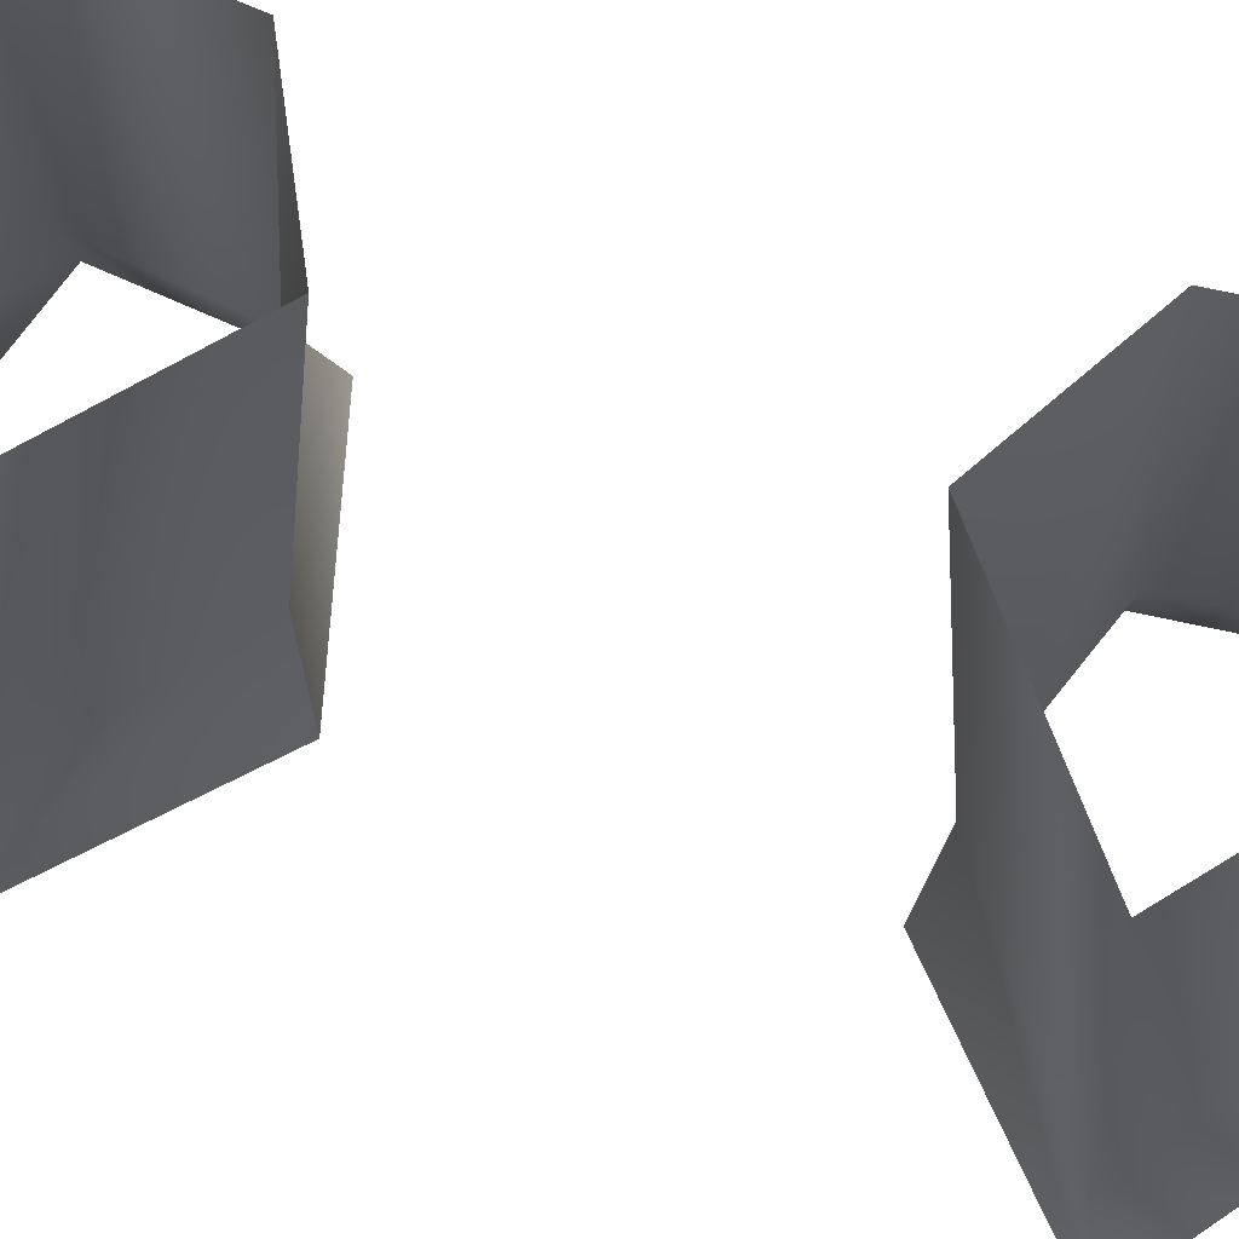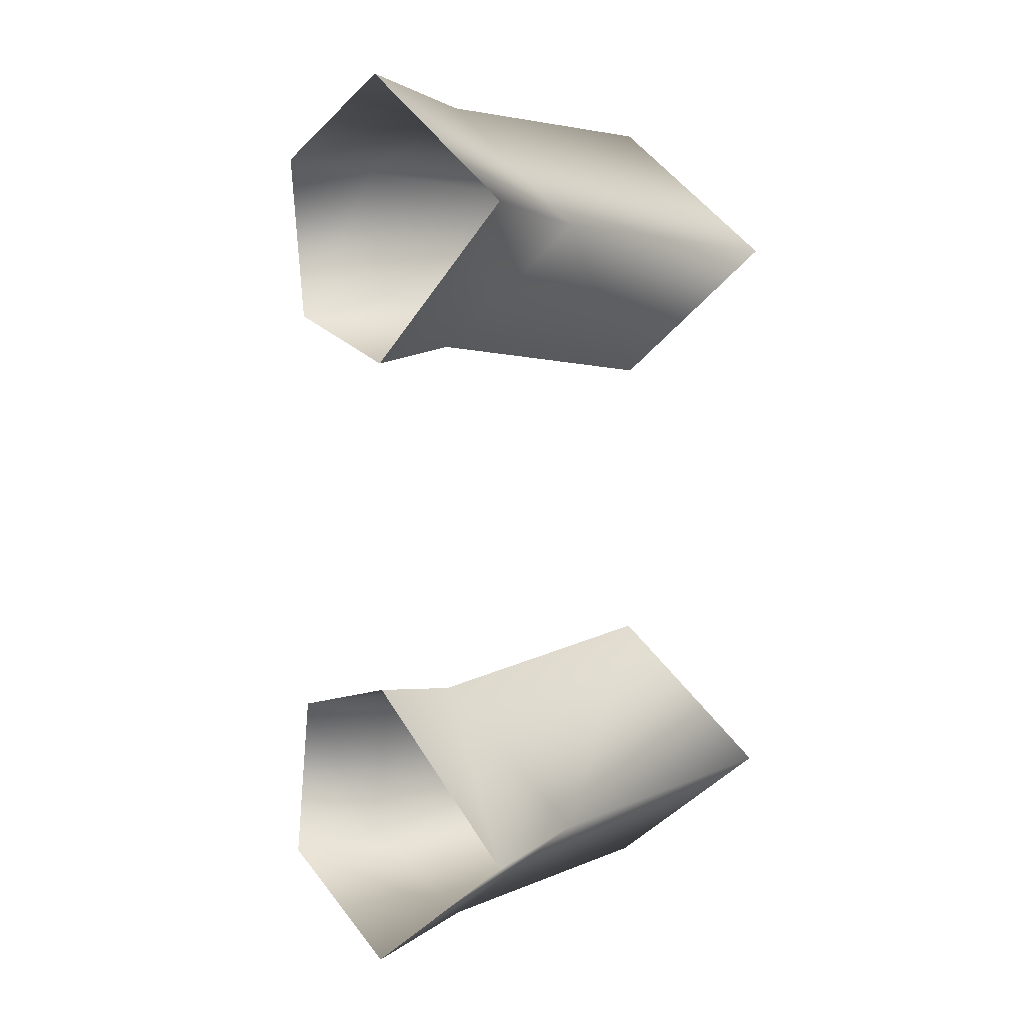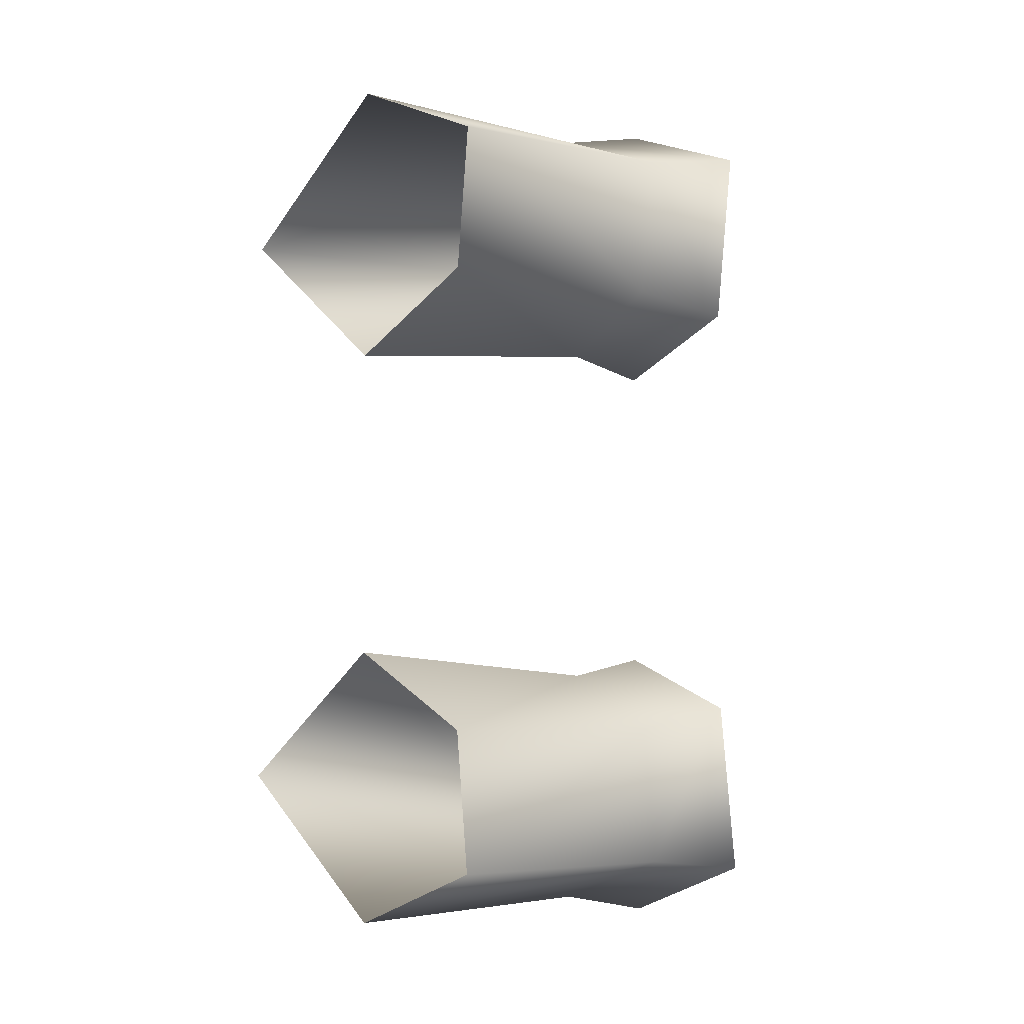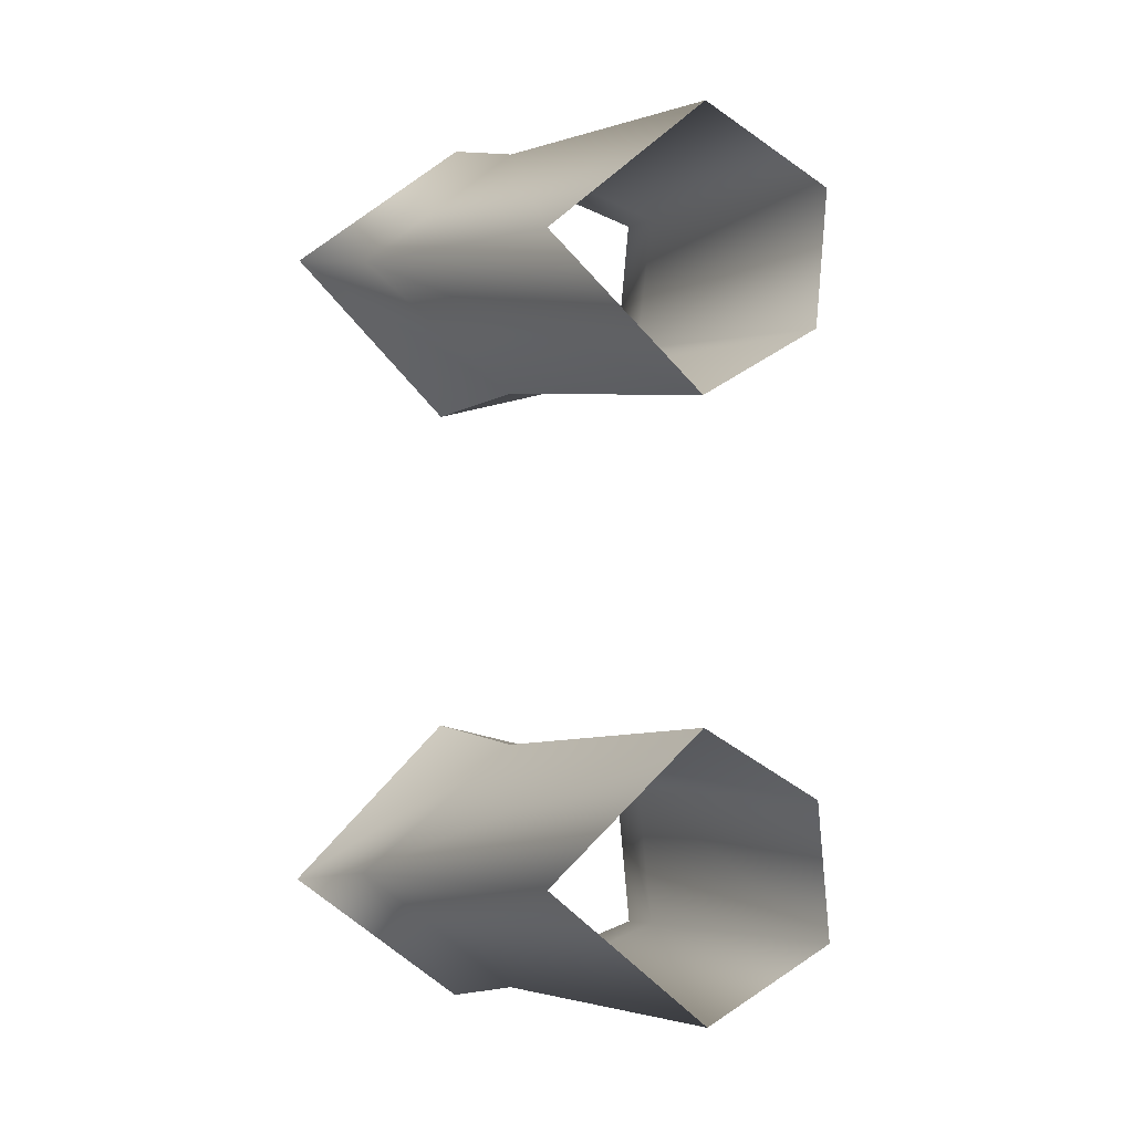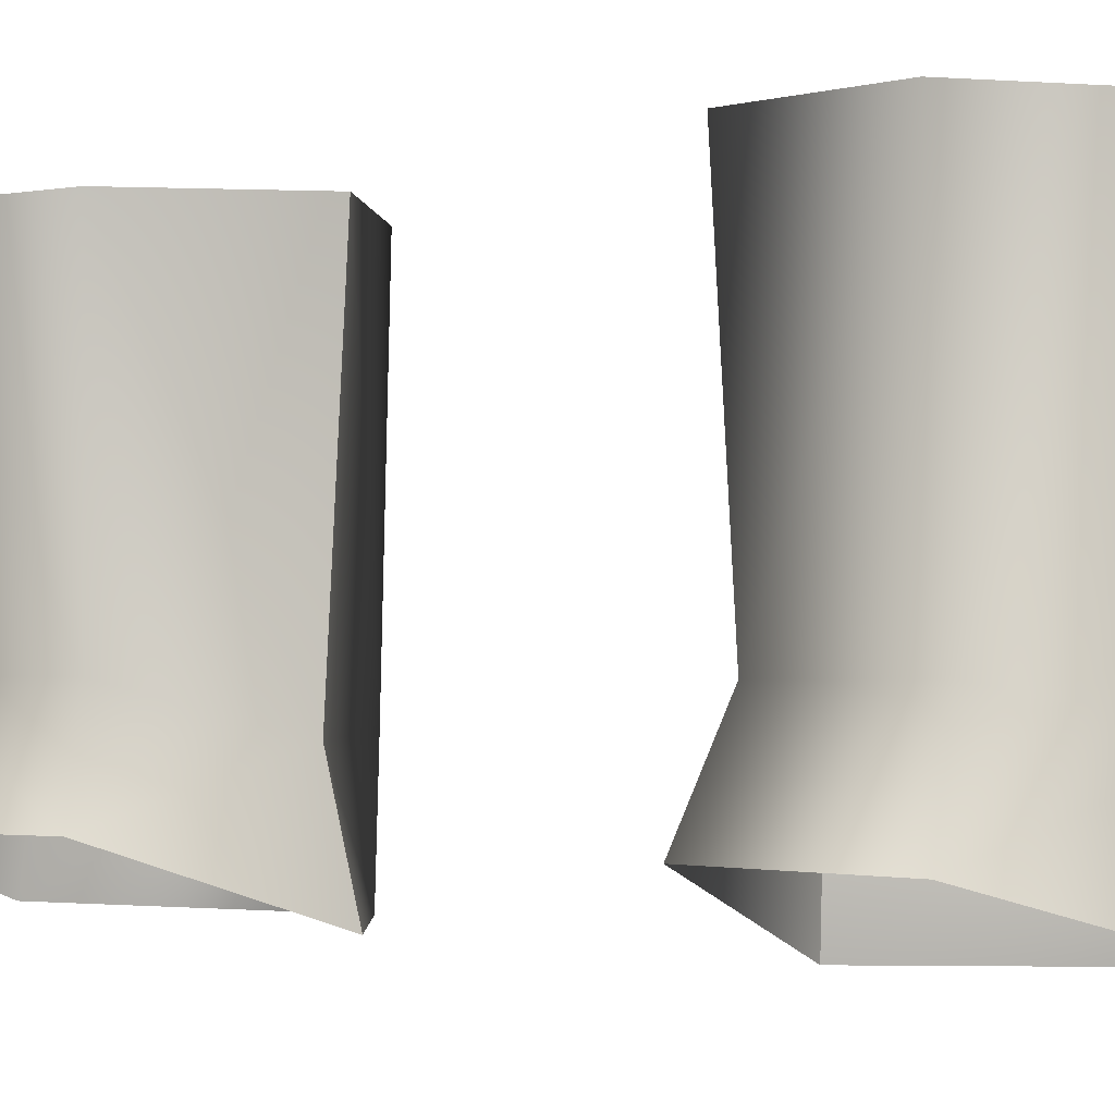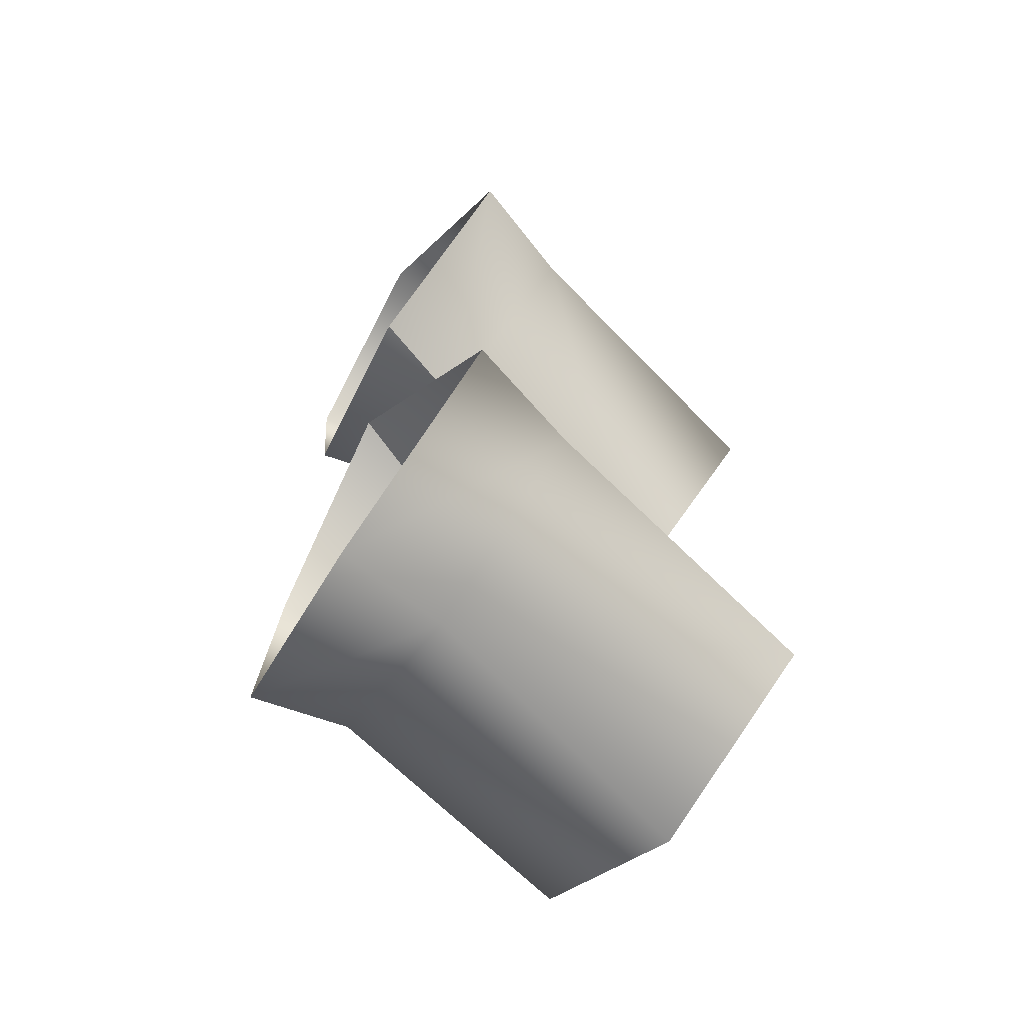
<metadata>
{"format":"obj","ext":"obj","renderer":"f3d","projection":"perspective","resolution":1024,"background":"white","views":[{"elev":62.8,"azim":-70.6,"up":"+Z"},{"elev":5.5,"azim":-137.2,"up":"+Y"},{"elev":-3.3,"azim":47.1,"up":"+Y"},{"elev":-1.6,"azim":-34.0,"up":"+Y"},{"elev":-1.6,"azim":131.3,"up":"+Z"},{"elev":-67.8,"azim":-134.2,"up":"+Y"}]}
</metadata>
<code>
g ka_downbody_002_1
v -16 13.37 13.58
v -8.925 6.925 13.72
v -8.222 7.591 18.44
v -15.45 12.65 18.52
v -8.361 19.02 14.08
v -8.437 17.99 18.85
v -0.3217 16.1 16.3
v -1.761 15.63 20.03
v -1.118 8.958 16.32
v -7.853 6.342 31.7
v -15.19 12 31.92
v -7.719 17.77 31.7
v -1.388 15.14 31.51
v -2.445 9.822 20
v -8.222 7.591 18.44
v -8.925 6.925 13.72
v -1.985 9.402 31.52
v -7.853 6.342 31.7
v -8.218 -7.687 18.44
v -7.848 -6.424 31.7
v -1.979 -9.484 31.52
v -2.441 -9.918 20
v -1.114 -9.054 16.31
v -8.921 -7.021 13.72
v -1.383 -15.22 31.51
v -1.757 -15.73 20.02
v -0.3179 -16.2 16.3
v -8.433 -18.08 18.85
v -8.358 -19.12 14.07
v -15.44 -12.75 18.52
v -16 -13.46 13.58
v -7.713 -17.85 31.7
v -15.18 -12.08 31.92
v -7.848 -6.424 31.7
v -8.218 -7.687 18.44
v -8.921 -7.021 13.72
f 1 2 3
f 3 4 1
f 5 1 4
f 4 6 5
f 7 5 6
f 6 8 7
f 9 7 8
f 4 3 10
f 10 11 4
f 6 4 11
f 11 12 6
f 8 6 12
f 12 13 8
f 14 8 13
f 8 14 9
f 9 14 15
f 15 16 9
f 13 17 14
f 15 14 17
f 17 18 15
f 19 20 21
f 21 22 19
f 19 22 23
f 23 24 19
f 22 21 25
f 25 26 22
f 23 22 26
f 26 27 23
f 27 26 28
f 28 29 27
f 29 28 30
f 30 31 29
f 26 25 32
f 32 28 26
f 28 32 33
f 33 30 28
f 30 33 34
f 34 35 30
f 31 30 35
f 35 36 31

</code>
